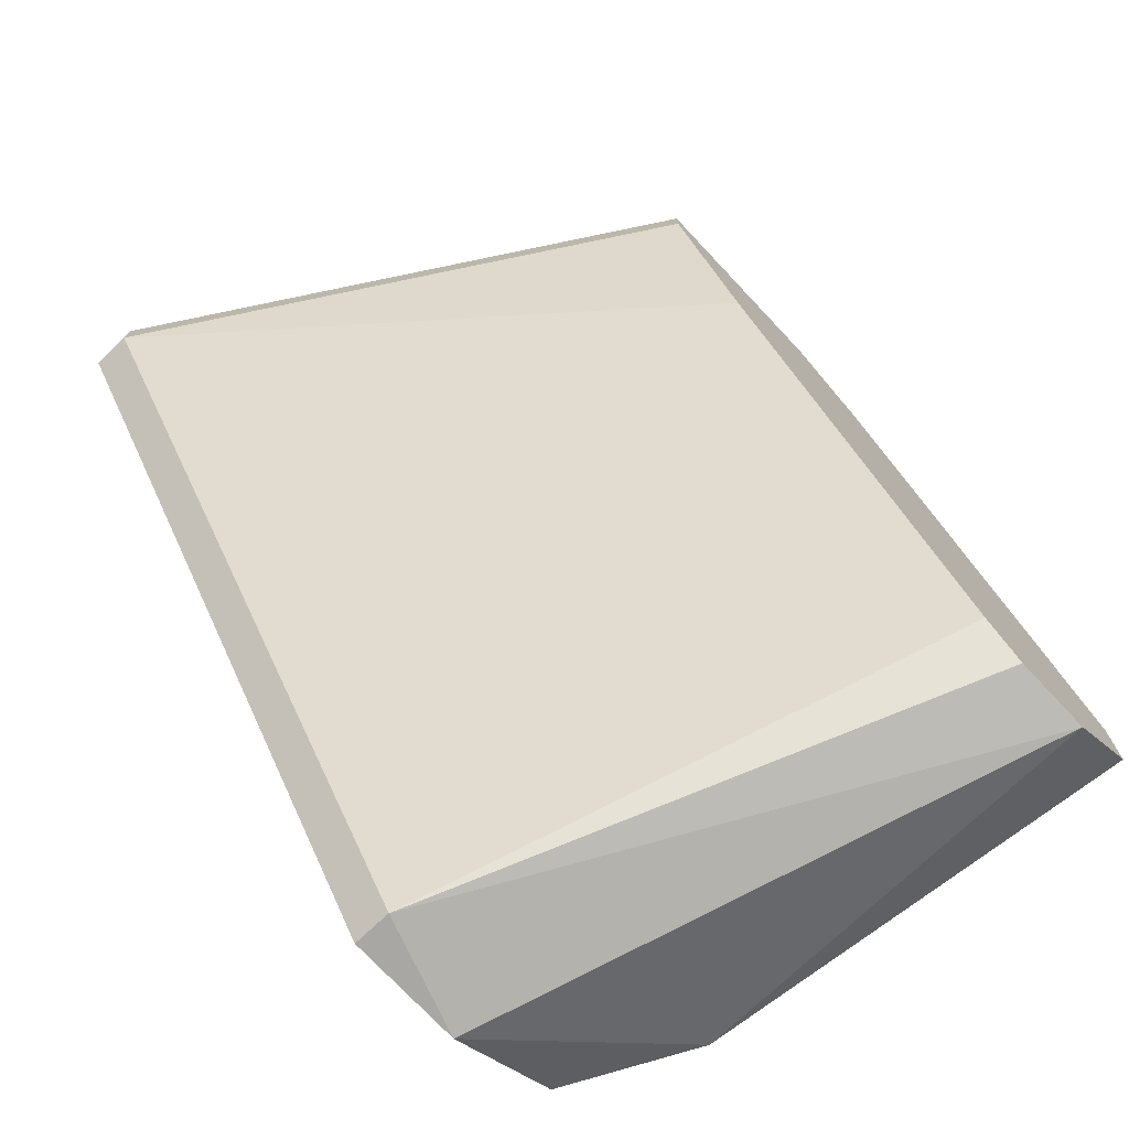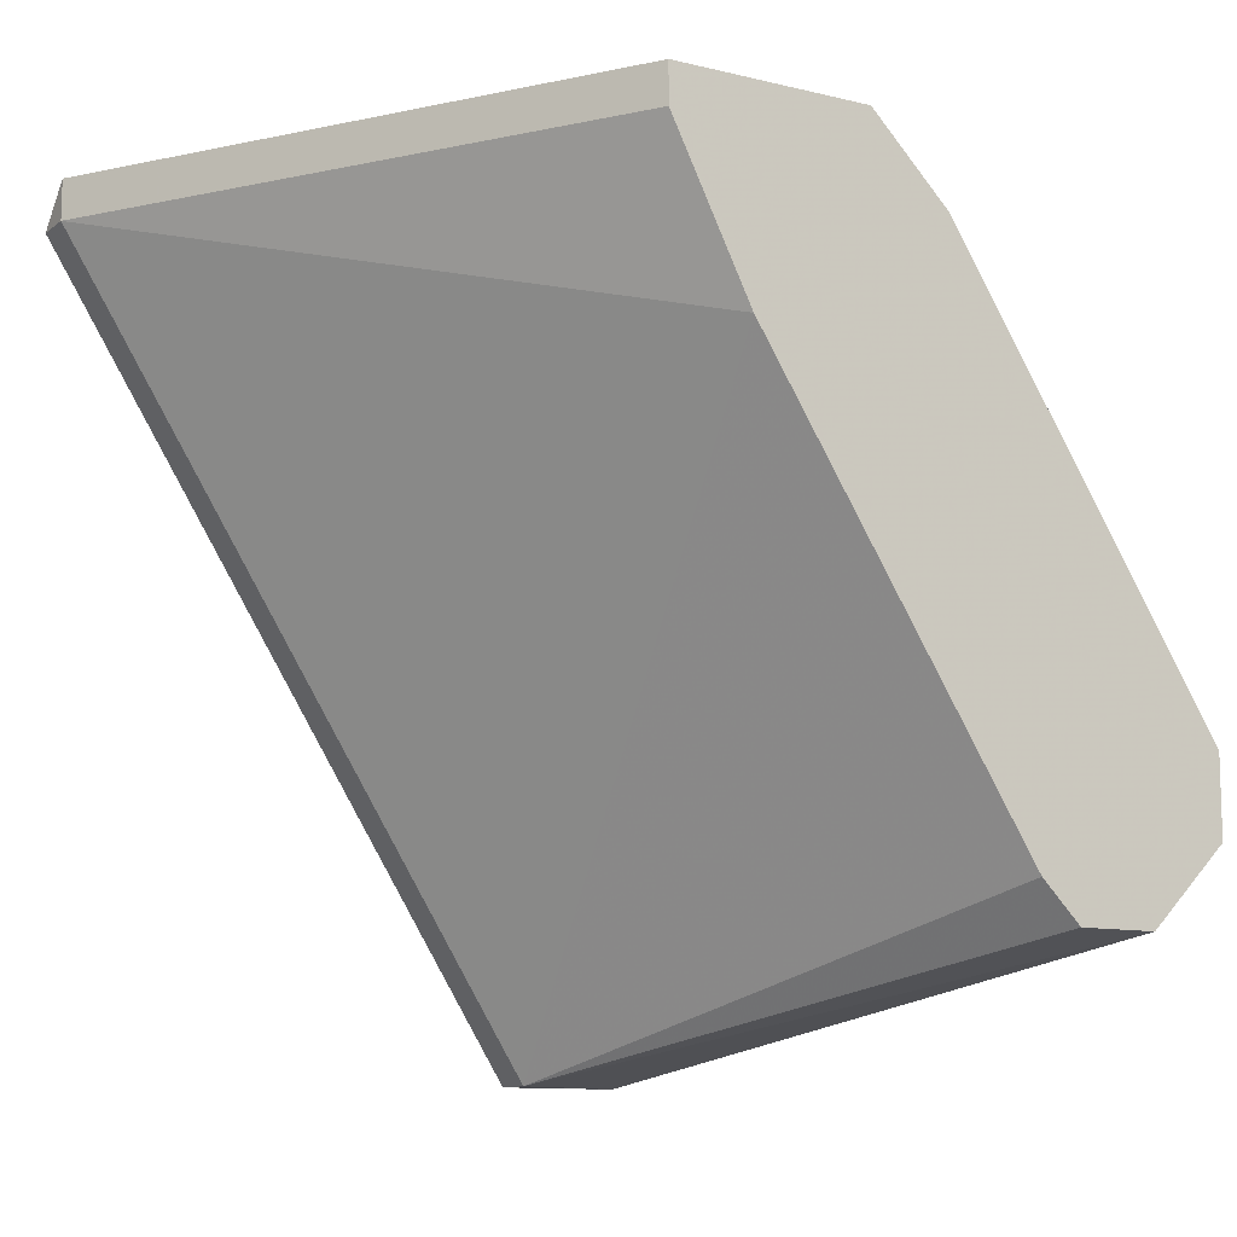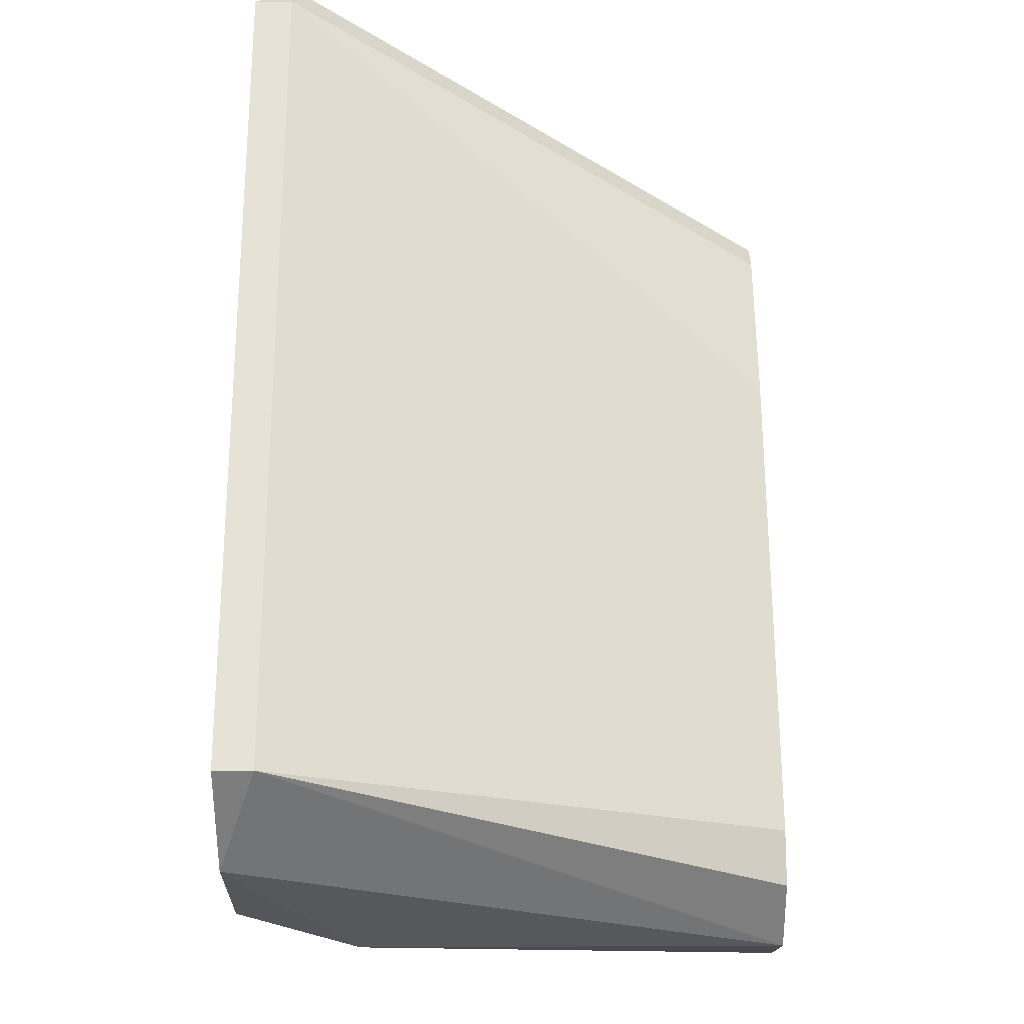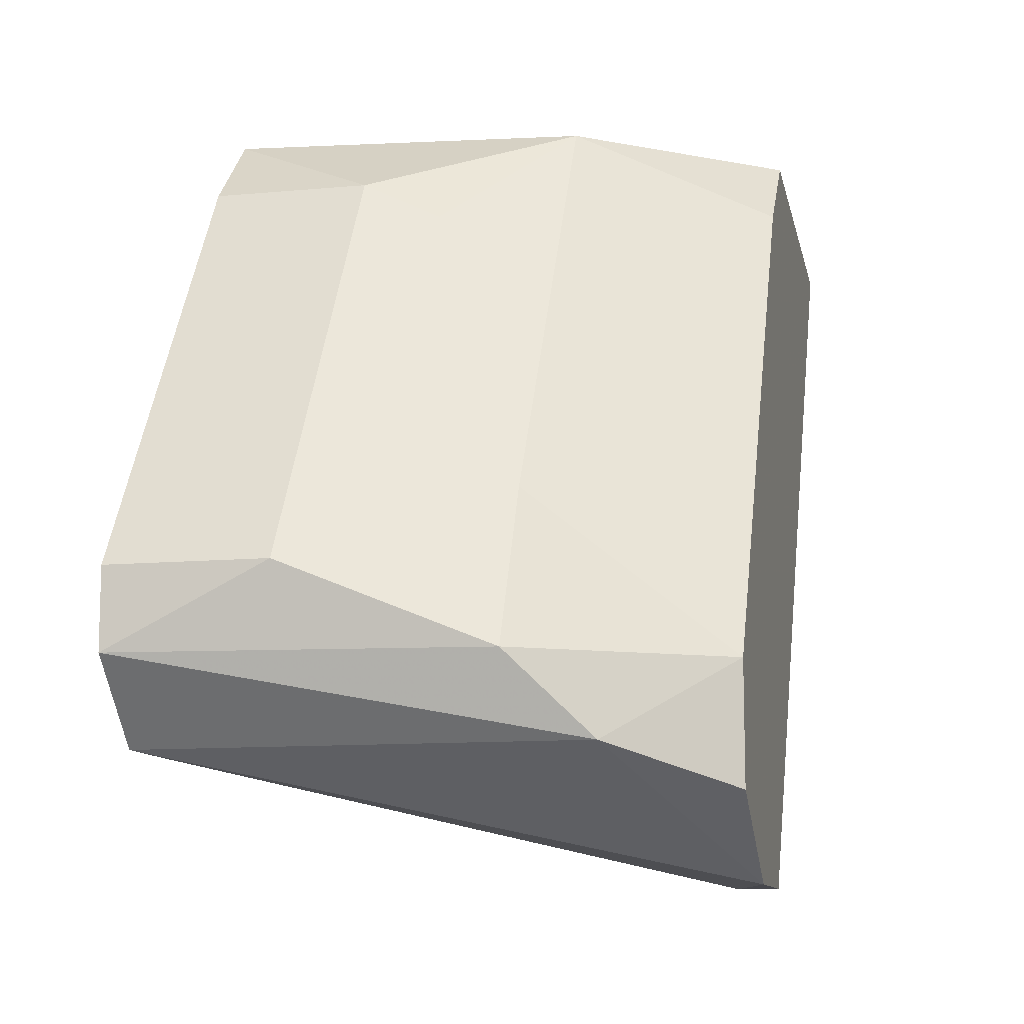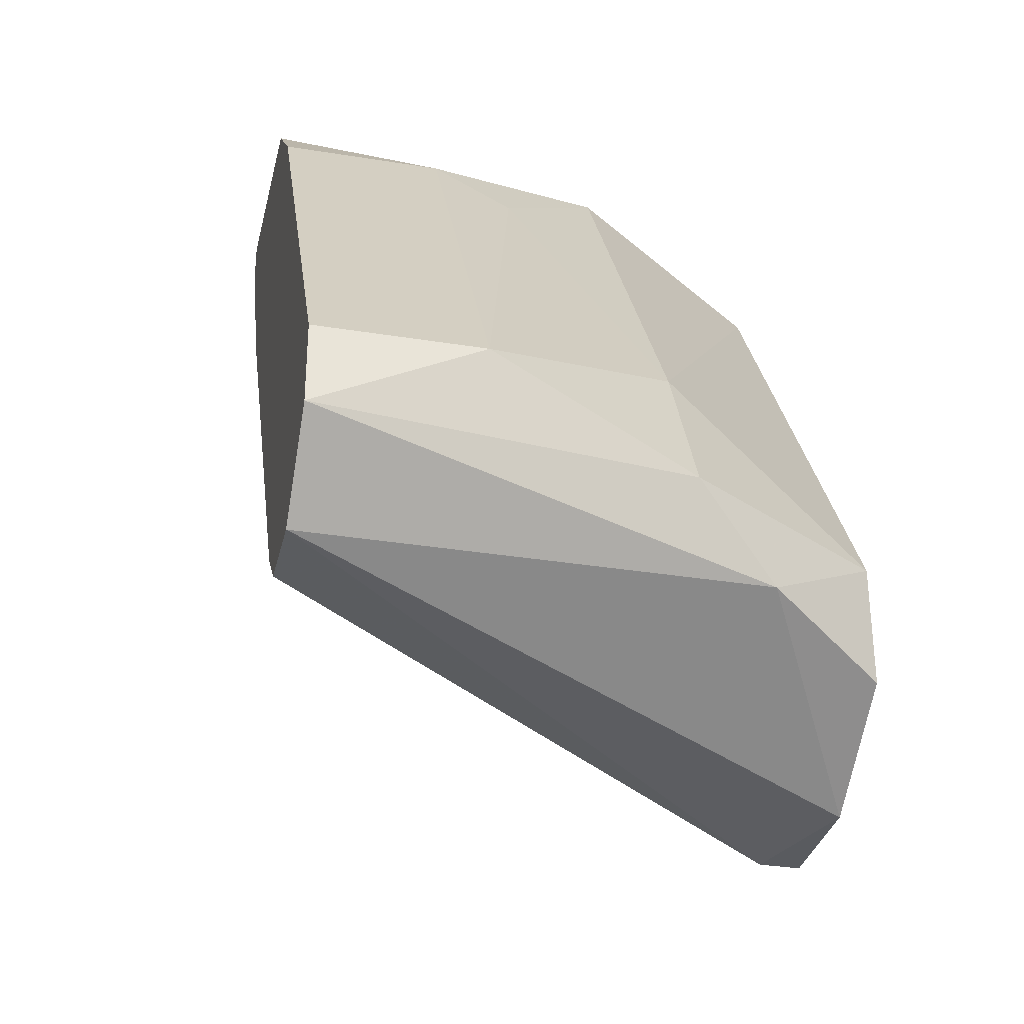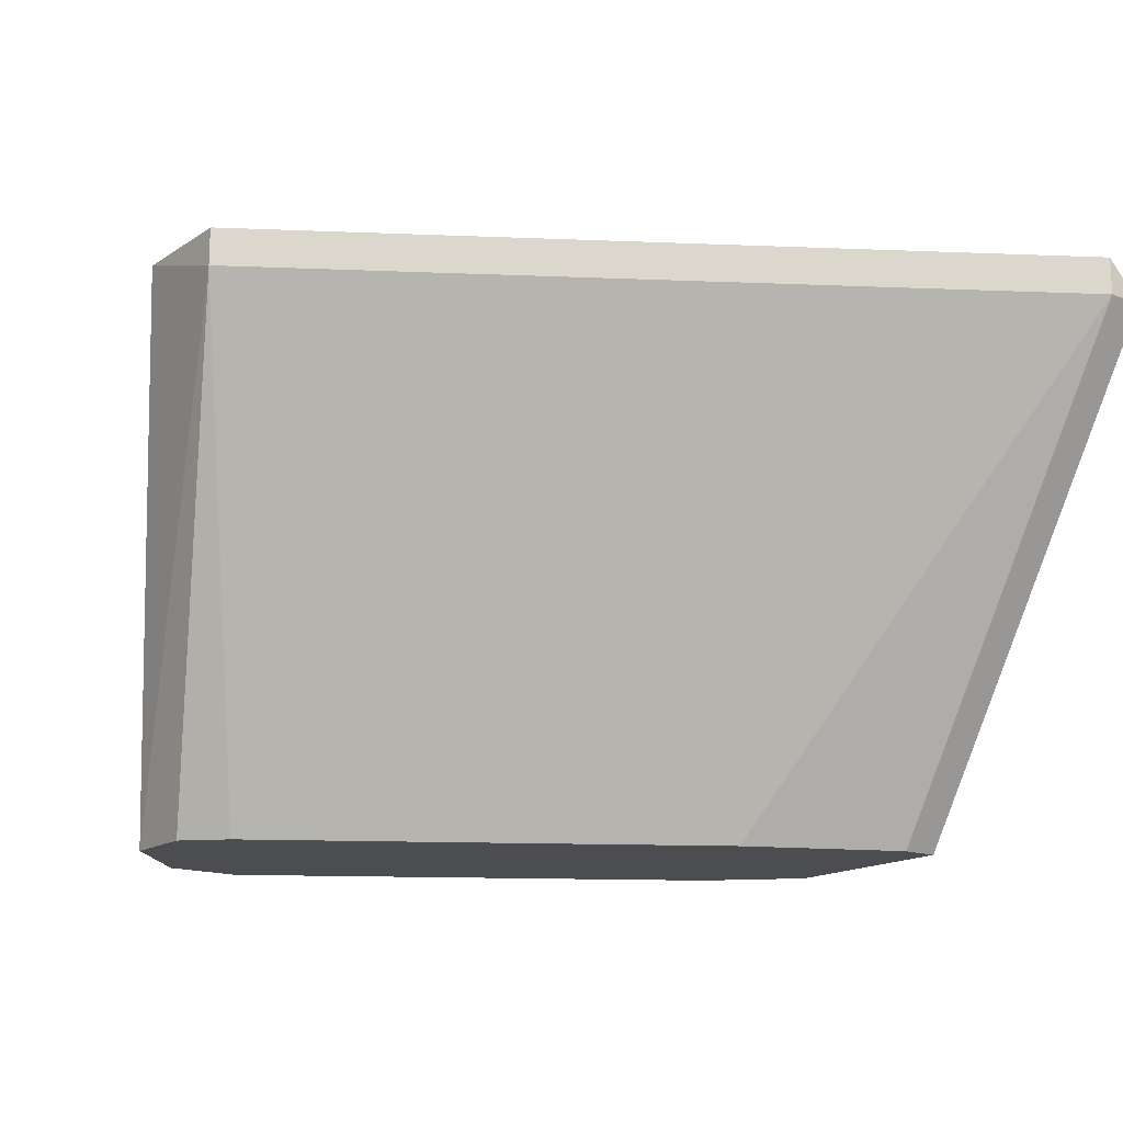
<metadata>
{"format":"obj","ext":"obj","renderer":"f3d","projection":"perspective","resolution":1024,"background":"white","views":[{"elev":-74.7,"azim":-46.7,"up":"+Z"},{"elev":-11.0,"azim":-30.8,"up":"+Z"},{"elev":-59.2,"azim":-89.7,"up":"+Z"},{"elev":-11.0,"azim":102.9,"up":"+Z"},{"elev":-32.4,"azim":77.2,"up":"+Z"},{"elev":-16.1,"azim":-127.0,"up":"+Y"}]}
</metadata>
<code>
v 0.03158 0.009128 -0.02197
v 0.0257 0.009128 -0.01274
v 0.0257 0.02088 -0.01022
v 0.03494 0.01668 -0.02113
v 0.03326 0.01668 -0.01777
v 0.02822 0.009128 -0.008539
v 0.0341 0.01836 -0.02281
v 0.0341 0.009128 -0.02281
v 0.01731 0.02004 -0.009377
v 0.01731 0.02004 -0.008539
v 0.01731 0.02088 -0.009377
v 0.03578 0.009128 -0.02113
v 0.03578 0.009128 -0.01945
v 0.03578 0.01248 -0.01945
v 0.03242 0.009128 -0.02281
v 0.03242 0.02088 -0.02365
v 0.03242 0.02088 -0.02113
v 0.0299 0.01417 -0.01106
v 0.0299 0.009128 -0.01022
v 0.0299 0.02088 -0.02533
v 0.0299 0.01248 -0.01022
v 0.02738 0.01668 -0.008539
v 0.02738 0.02004 -0.02533
v 0.02738 0.02088 -0.02533
v 0.02402 0.009128 -0.009377
v 0.02402 0.009128 -0.008539
v 0.02402 0.02088 -0.008539
f 9 2 25
f 26 1 12
f 17 24 27
f 10 26 27
f 27 26 6
f 26 12 6
f 24 23 9
f 26 10 9
f 27 6 22
f 12 1 8
f 7 12 8
f 23 1 2
f 1 26 2
f 9 23 2
f 27 24 11
f 10 27 11
f 24 9 11
f 9 10 11
f 23 24 20
f 24 17 20
f 8 23 20
f 7 8 20
f 18 14 5
f 22 18 5
f 6 12 19
f 17 27 3
f 27 22 3
f 5 17 3
f 22 5 3
f 12 14 13
f 19 12 13
f 14 19 13
f 14 18 21
f 22 6 21
f 18 22 21
f 6 19 21
f 19 14 21
f 14 12 4
f 12 7 4
f 7 17 4
f 5 14 4
f 17 5 4
f 17 7 16
f 20 17 16
f 7 20 16
f 1 23 15
f 23 8 15
f 8 1 15
f 26 9 25
f 2 26 25

</code>
